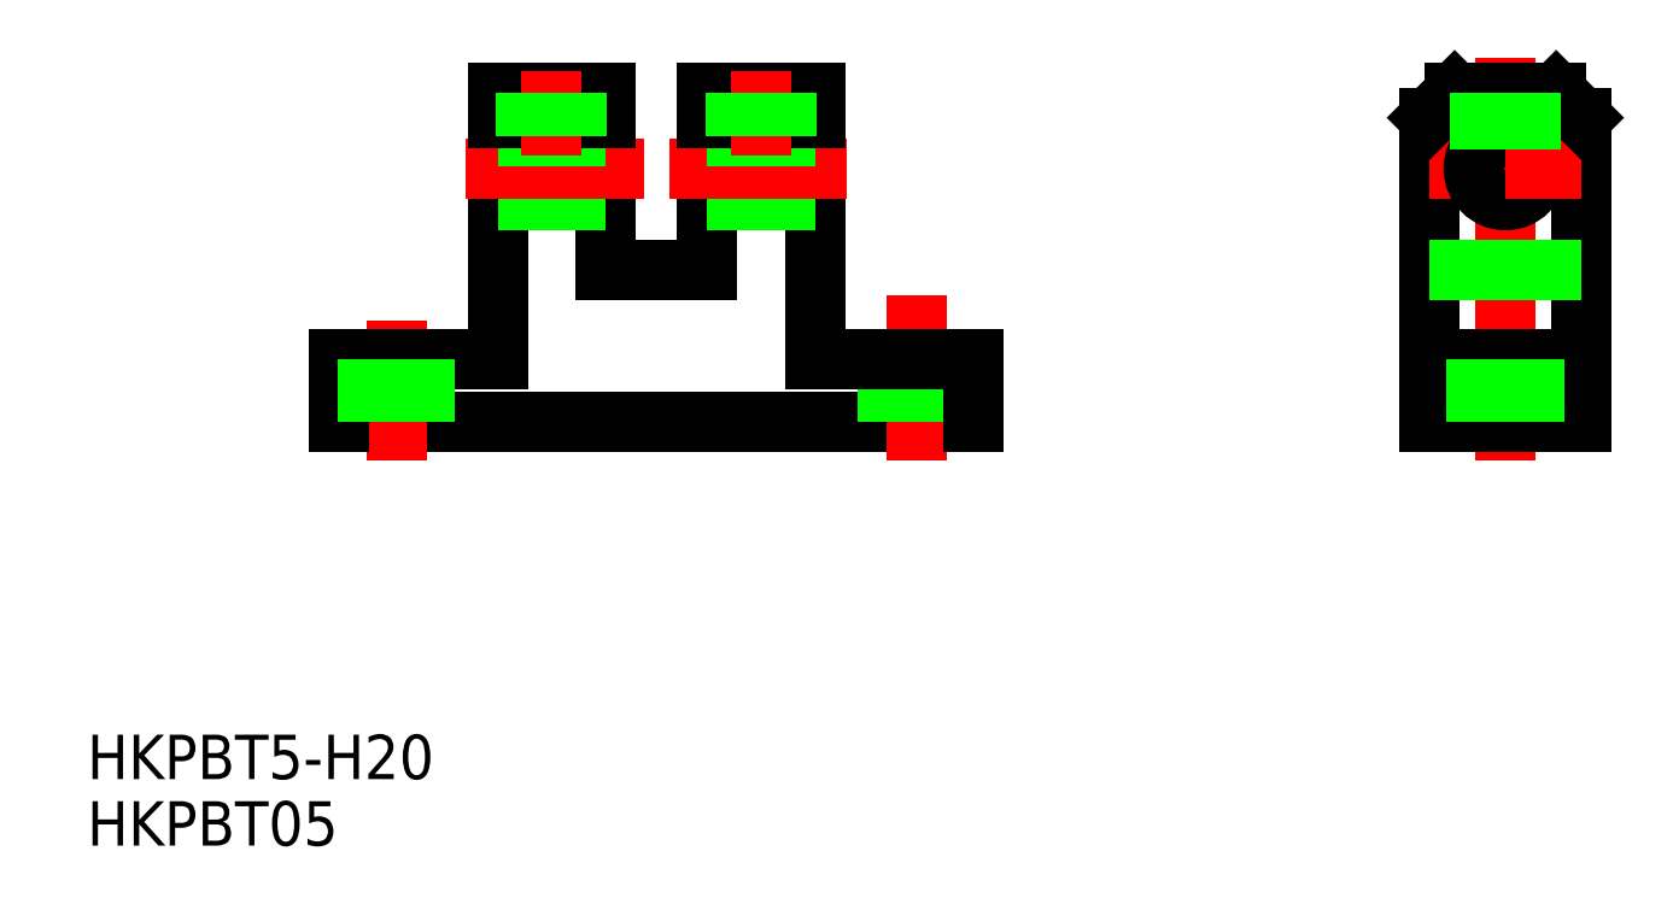
<metadata>
{"format":"dxf","ext":"dxf","renderer":"ezdxf+matplotlib","layout":"modelspace","background":"white","min_lineweight":24,"dpi":150}
</metadata>
<code>
0
SECTION
2
ENTITIES
0
TEXT
8
0
10
0.4548
20
0.9285
30
0
40
3.5
1
HKPBT05
0
TEXT
8
0
10
0.4548
20
6.175
30
0
40
3.5
1
HKPBT5-H20
0
LINE
8
0
10
70.32
20
34.33
30
0
11
20.32
21
34.33
31
0
0
LINE
8
CENTER
10
24.82
20
42.33
30
0
11
24.82
21
31.33
31
0
0
LINE
8
0
10
20.32
20
34.33
30
0
11
20.32
21
39.33
31
0
0
LINE
8
0
10
20.32
20
39.33
30
0
11
32.82
21
39.33
31
0
0
LINE
8
CENTER
10
65.82
20
44.33
30
0
11
65.82
21
31.33
31
0
0
LINE
8
0
10
68.07
20
34.33
30
0
11
68.07
21
39.33
31
0
0
LINE
8
0
10
63.57
20
34.33
30
0
11
63.57
21
39.33
31
0
0
LINE
8
0
10
70.32
20
34.33
30
0
11
70.32
21
39.33
31
0
0
LINE
8
0
10
32.82
20
60.33
30
0
11
32.82
21
39.33
31
0
0
LINE
8
0
10
41.32
20
46.33
30
0
11
41.32
21
60.33
31
0
0
LINE
8
0
10
41.32
20
51.83
30
0
11
32.82
21
51.83
31
0
0
LINE
8
CENTER
10
30.32
20
54.33
30
0
11
44.32
21
54.33
31
0
0
LINE
8
0
10
41.32
20
56.83
30
0
11
32.82
21
56.83
31
0
0
LINE
8
0
10
41.32
20
60.33
30
0
11
32.82
21
60.33
31
0
0
LINE
8
0
10
41.32
20
58.33
30
0
11
32.82
21
58.33
31
0
0
LINE
8
CENTER
10
112.2
20
31.33
30
0
11
112.2
21
63.33
31
0
0
LINE
8
0
10
106.2
20
34.33
30
0
11
106.2
21
58.33
31
0
0
LINE
8
0
10
118.2
20
34.33
30
0
11
118.2
21
58.33
31
0
0
LINE
8
0
10
112.2
20
34.33
30
0
11
106.2
21
34.33
31
0
0
LINE
8
0
10
112.2
20
34.33
30
0
11
118.2
21
34.33
31
0
0
LINE
8
CENTER
10
106.2
20
54.33
30
0
11
112.2
21
54.33
31
0
0
LINE
8
0
10
108.2
20
60.33
30
0
11
112.2
21
60.33
31
0
0
LINE
8
0
10
106.2
20
39.33
30
0
11
112.2
21
39.33
31
0
0
CIRCLE
8
0
10
112.2
20
54.33
30
0
40
2.5
0
LINE
8
0
10
106.2
20
58.33
30
0
11
108.2
21
60.33
31
0
0
LINE
8
0
10
118.2
20
39.33
30
0
11
112.2
21
39.33
31
0
0
LINE
8
CENTER
10
118.2
20
54.33
30
0
11
112.2
21
54.33
31
0
0
LINE
8
0
10
116.2
20
60.33
30
0
11
112.2
21
60.33
31
0
0
LINE
8
0
10
118.2
20
58.33
30
0
11
116.2
21
60.33
31
0
0
LINE
8
0
10
27.07
20
34.33
30
0
11
27.07
21
39.33
31
0
0
LINE
8
0
10
22.57
20
34.33
30
0
11
22.57
21
39.33
31
0
0
LINE
8
0
10
114.5
20
34.33
30
0
11
114.5
21
39.33
31
0
0
LINE
8
0
10
110
20
34.33
30
0
11
110
21
39.33
31
0
0
LINE
8
0
10
106.2
20
46.33
30
0
11
118.2
21
46.33
31
0
0
LINE
8
0
10
57.82
20
60.33
30
0
11
57.82
21
39.33
31
0
0
LINE
8
0
10
49.32
20
46.33
30
0
11
49.32
21
60.33
31
0
0
LINE
8
0
10
49.32
20
51.83
30
0
11
57.82
21
51.83
31
0
0
LINE
8
CENTER
10
60.32
20
54.33
30
0
11
46.32
21
54.33
31
0
0
LINE
8
0
10
49.32
20
56.83
30
0
11
57.82
21
56.83
31
0
0
LINE
8
0
10
49.32
20
60.33
30
0
11
57.82
21
60.33
31
0
0
LINE
8
0
10
49.32
20
58.33
30
0
11
57.82
21
58.33
31
0
0
LINE
8
0
10
57.82
20
39.33
30
0
11
70.32
21
39.33
31
0
0
LINE
8
0
10
49.32
20
46.33
30
0
11
41.32
21
46.33
31
0
0
LINE
8
CENTER
10
53.57
20
55.38
30
0
11
53.57
21
61.99
31
0
0
LINE
8
0
10
51.57
20
56.83
30
0
11
51.57
21
60.33
31
0
0
LINE
8
0
10
51.95
20
56.83
30
0
11
51.95
21
60.33
31
0
0
LINE
8
0
10
55.57
20
56.83
30
0
11
55.57
21
60.33
31
0
0
LINE
8
0
10
55.19
20
56.83
30
0
11
55.19
21
60.33
31
0
0
LINE
8
CENTER
10
37.07
20
55.38
30
0
11
37.07
21
61.99
31
0
0
LINE
8
0
10
35.07
20
56.83
30
0
11
35.07
21
60.33
31
0
0
LINE
8
0
10
35.45
20
56.83
30
0
11
35.45
21
60.33
31
0
0
LINE
8
0
10
39.07
20
56.83
30
0
11
39.07
21
60.33
31
0
0
LINE
8
0
10
38.69
20
56.83
30
0
11
38.69
21
60.33
31
0
0
LINE
8
0
10
110.2
20
55.83
30
0
11
110.2
21
60.33
31
0
0
LINE
8
0
10
110.6
20
56.23
30
0
11
110.6
21
60.33
31
0
0
LINE
8
0
10
114.2
20
55.83
30
0
11
114.2
21
60.33
31
0
0
LINE
8
0
10
113.8
20
56.23
30
0
11
113.8
21
60.33
31
0
0
ENDSEC
0
EOF

</code>
